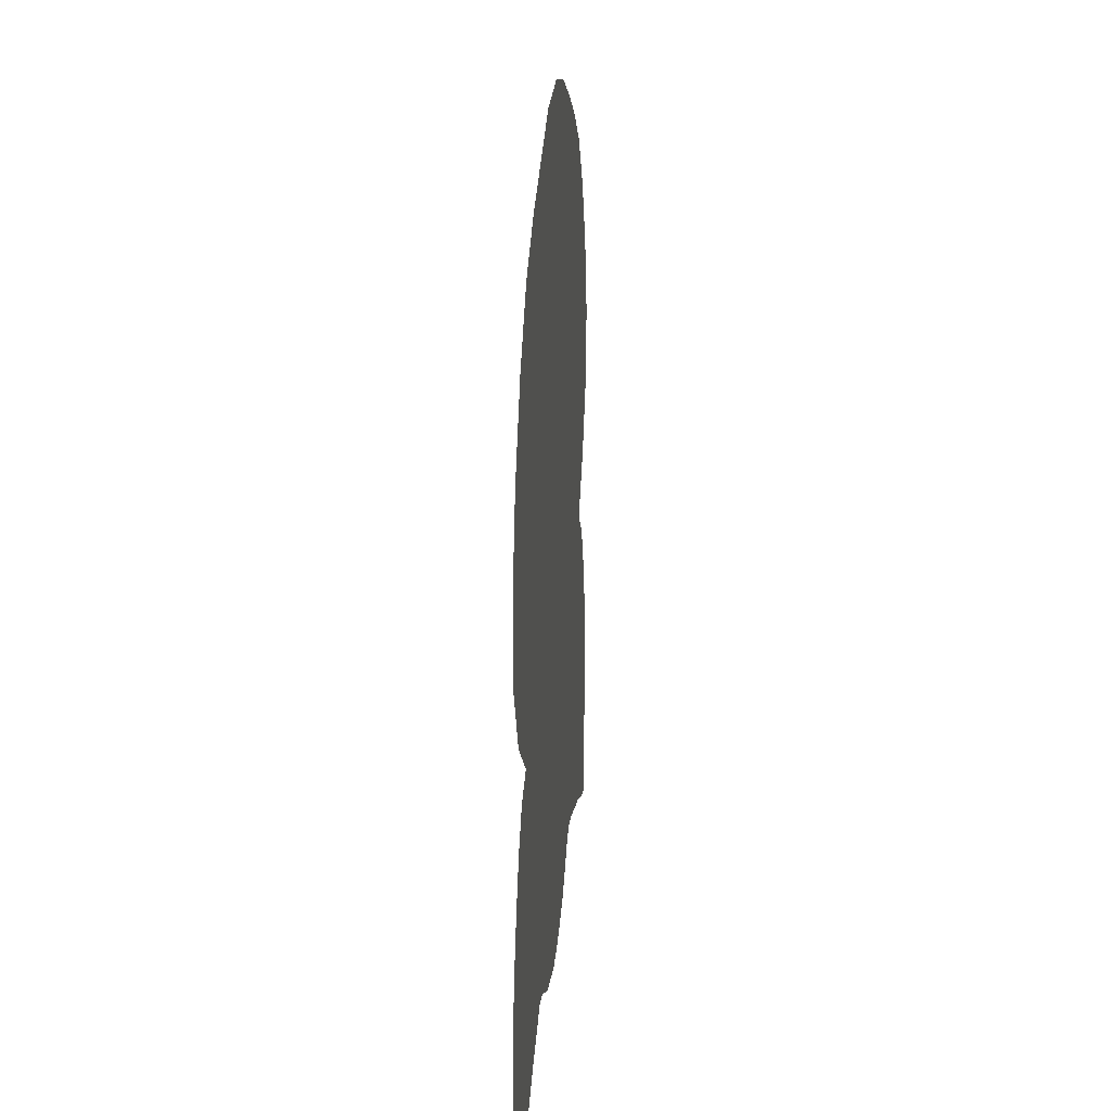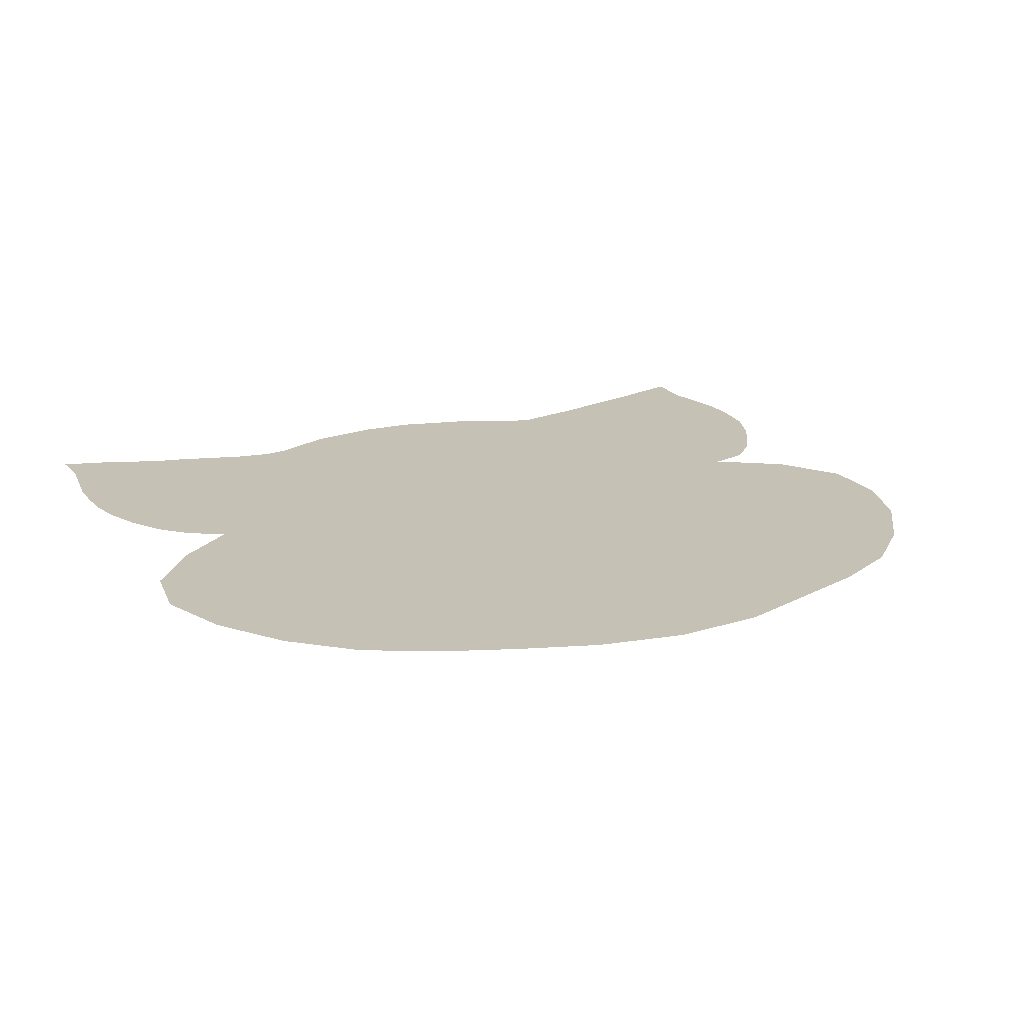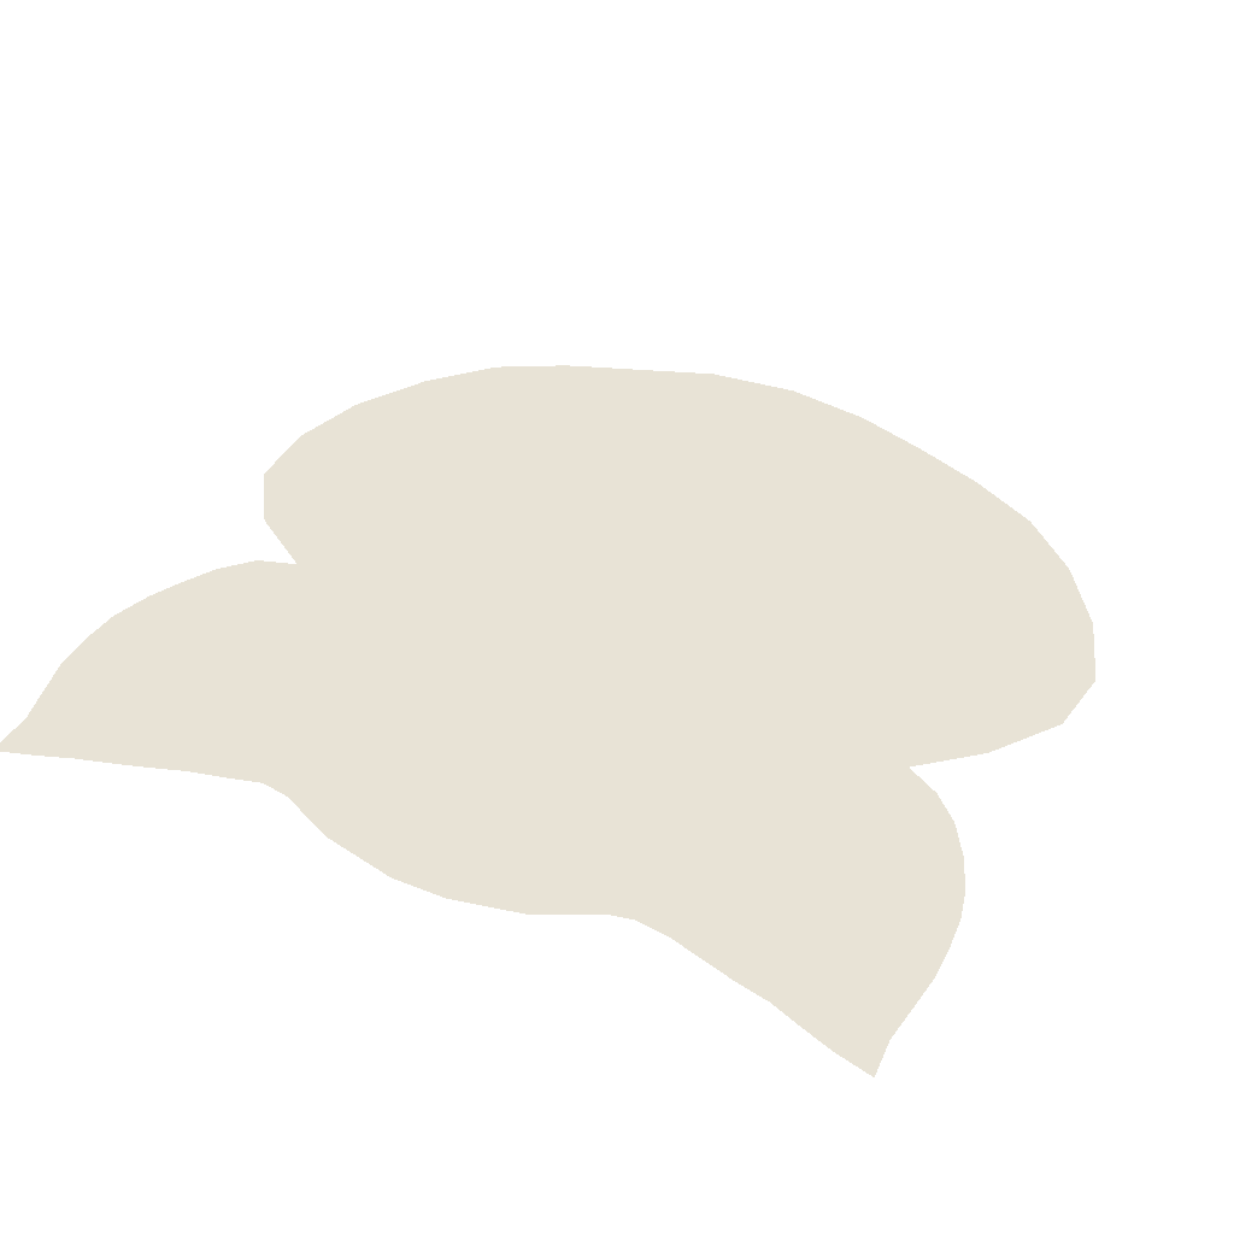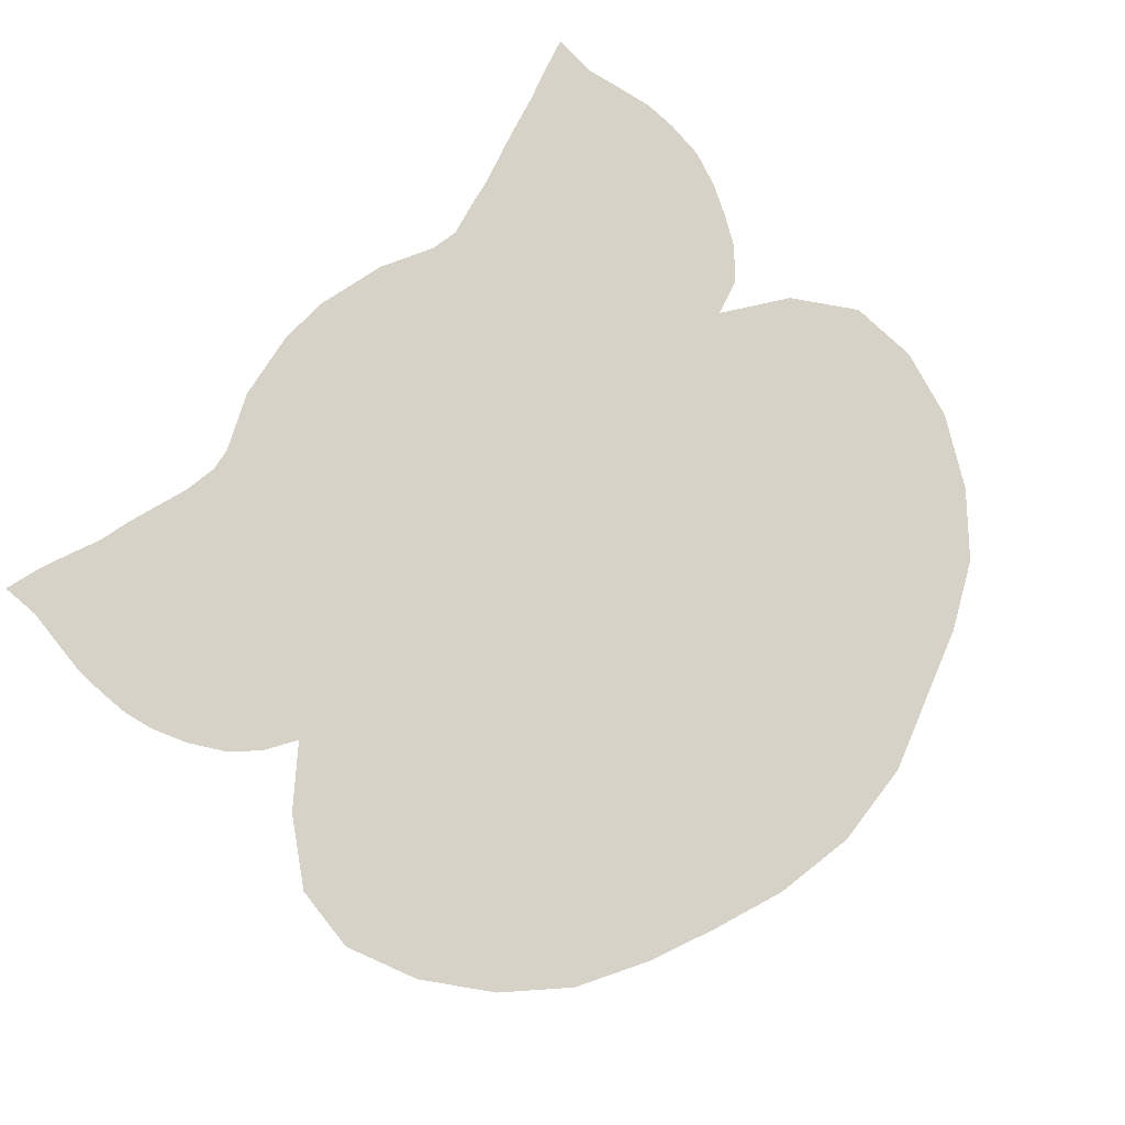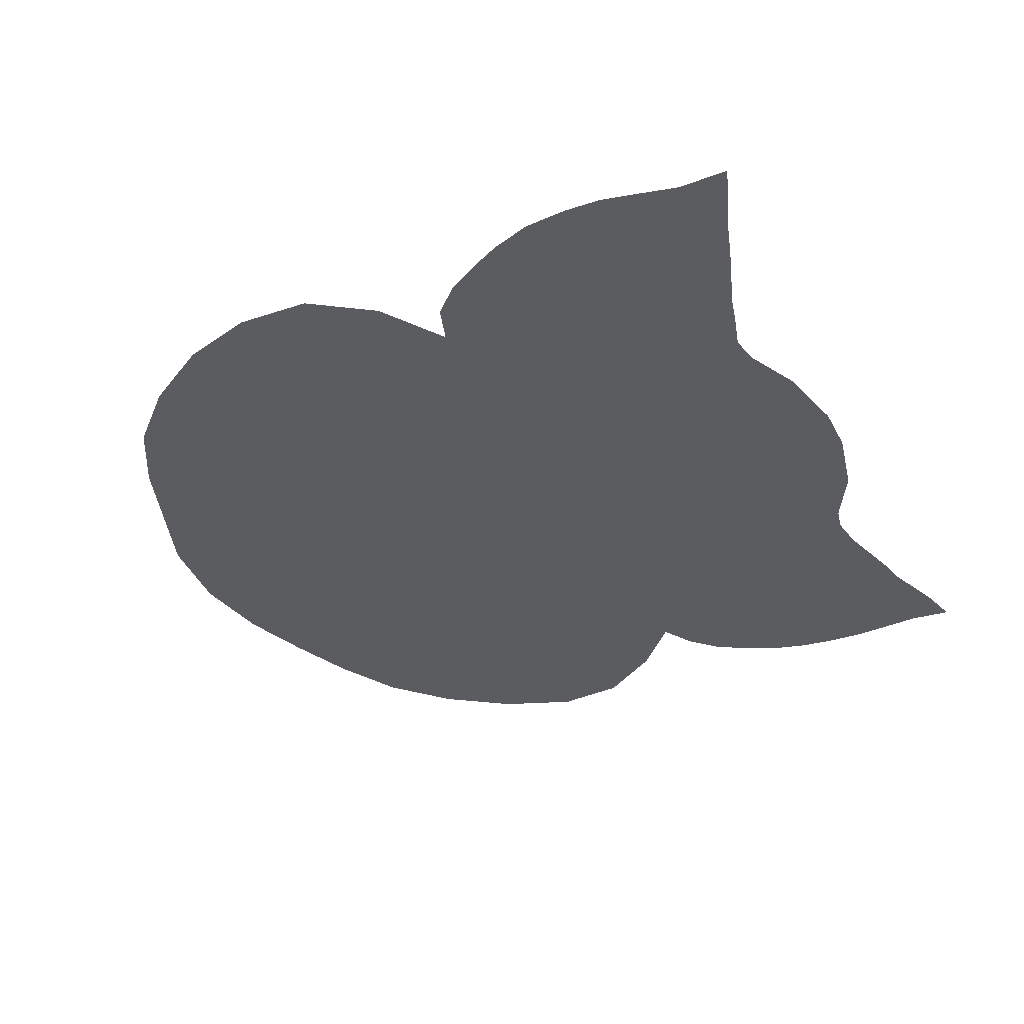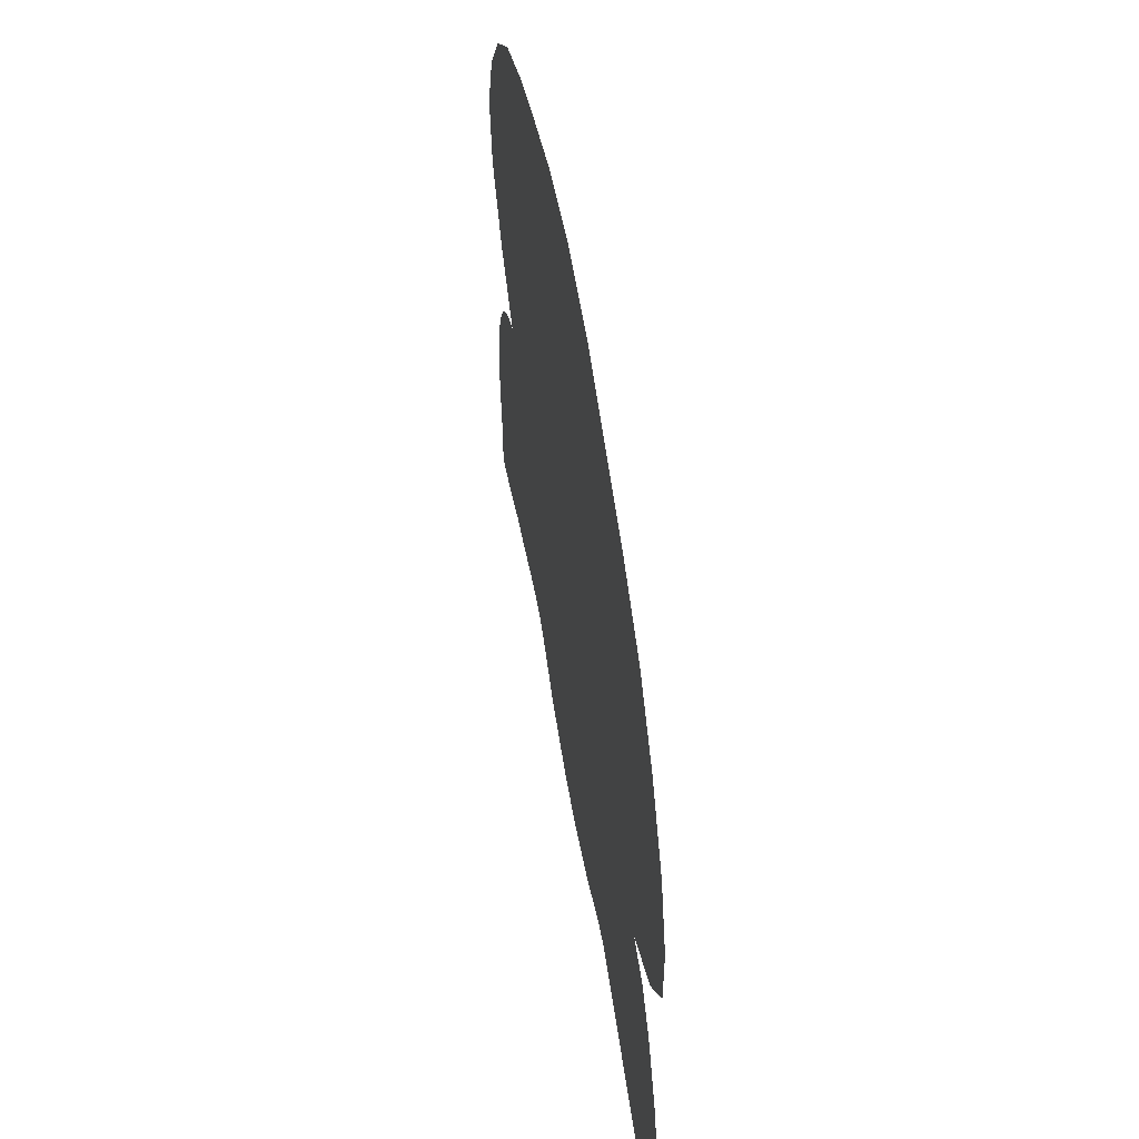
<metadata>
{"format":"obj","ext":"obj","renderer":"f3d","projection":"perspective","resolution":1024,"background":"white","views":[{"elev":18.4,"azim":-85.9,"up":"+Y"},{"elev":18.7,"azim":154.7,"up":"+Z"},{"elev":41.6,"azim":26.0,"up":"+Z"},{"elev":77.3,"azim":133.6,"up":"+Z"},{"elev":-34.5,"azim":-65.8,"up":"+Z"},{"elev":55.7,"azim":-99.5,"up":"+Y"}]}
</metadata>
<code>
v 201 176 0
v 196 141 0
v 161 129 0
v 127 144 0
v 111 178 0
v 136 189 0
v 162 194 0
v 189 195 0
v 249 177 0
v 254 141 0
v 281 130 0
v 311 142 0
v 335 176 0
v 309 192 0
v 285 199 0
v 261 196 0
v 201 77 0
v 179 72 0
v 156 83 0
v 141 98 0
v 126 116 0
v 131 132 0
v 146 122 0
v 161 117 0
v 182 112 0
v 203 102 0
v 242 77 0
v 262 71 0
v 286 83 0
v 304 96 0
v 317 115 0
v 315 131 0
v 302 124 0
v 285 117 0
v 262 112 0
v 242 102 0
v 209 144 0
v 210 172 0
v 195 198 0
v 161 206 0
v 171 224 0
v 201 240 0
v 253 243 0
v 283 226 0
v 289 208 0
v 257 199 0
v 241 172 0
v 241 144 0
v 118 288 0
v 144 282 0
v 169 279 0
v 230 285 0
v 292 281 0
v 321 285 0
v 343 293 0
v 319 304 0
v 283 311 0
v 229 311 0
v 179 307 0
v 144 301 0
v 155 292 0
v 192 291 0
v 229 293 0
v 267 294 0
v 309 294 0
v 267 300 0
v 229 298 0
v 192 296 0
v 63 215 0
v 46 241 0
v 46 271 0
v 56 301 0
v 75 330 0
v 98 353 0
v 126 368 0
v 159 380 0
v 188 391 0
v 225 395 0
v 260 390 0
v 291 380 0
v 320 369 0
v 349 354 0
v 373 332 0
v 392 304 0
v 403 273 0
v 399 244 0
v 379 217 0
v 90 197 0
v 74 192 0
v 62 180 0
v 54 167 0
v 47 154 0
v 41 138 0
v 39 121 0
v 39 106 0
v 42 90 0
v 45 75 0
v 44 55 0
v 60 60 0
v 74 65 0
v 88 69 0
v 101 73 0
v 116 78 0
v 129 81 0
v 144 85 0
v 210 65 0
v 232 65 0
v 296 85 0
v 311 83 0
v 325 79 0
v 339 75 0
v 353 72 0
v 366 67 0
v 380 62 0
v 396 58 0
v 395 75 0
v 397 90 0
v 399 106 0
v 399 121 0
v 398 135 0
v 395 148 0
v 389 163 0
v 380 178 0
v 369 189 0
v 355 197 0
f 98 99 97
f 97 99 100
f 100 101 96
f 101 102 95
f 100 96 97
f 21 102 103
f 94 95 21
f 21 93 94
f 95 96 101
f 21 4 92
f 4 21 22
f 91 92 4
f 91 4 5
f 21 92 93
f 102 21 95
f 103 104 21
f 20 105 19
f 105 20 104
f 20 19 24
f 23 21 20
f 18 106 17
f 17 26 18
f 27 26 17
f 26 36 37
f 19 18 25
f 26 25 18
f 23 24 3
f 24 23 20
f 4 3 7
f 3 22 23
f 24 25 3
f 22 21 23
f 3 2 7
f 25 26 2
f 37 38 2
f 39 38 47
f 26 37 2
f 2 3 25
f 24 19 25
f 3 4 22
f 48 38 37
f 20 21 104
f 2 38 1
f 49 70 69
f 5 6 88
f 5 4 6
f 88 89 5
f 69 88 49
f 5 89 90
f 90 91 5
f 50 88 6
f 73 72 49
f 49 74 73
f 49 72 71
f 49 50 60
f 49 71 70
f 75 60 76
f 75 74 60
f 50 61 60
f 60 74 49
f 88 50 49
f 6 40 50
f 41 40 8
f 7 40 6
f 51 41 42
f 51 50 41
f 40 7 8
f 50 51 61
f 8 1 39
f 1 8 7
f 42 41 39
f 39 1 38
f 46 42 39
f 39 41 8
f 6 4 7
f 51 42 62
f 59 76 60
f 61 51 59
f 76 77 75
f 77 76 59
f 77 58 78
f 59 60 61
f 62 63 68
f 52 63 62
f 68 58 59
f 58 77 59
f 67 68 63
f 62 68 59
f 51 62 59
f 62 42 52
f 41 50 40
f 1 7 2
f 106 107 17
f 107 28 27
f 36 27 28
f 27 36 26
f 108 30 29
f 30 108 109
f 30 31 33
f 35 28 29
f 34 29 30
f 36 10 48
f 10 36 35
f 47 38 48
f 47 48 10
f 47 10 9
f 48 37 36
f 35 34 11
f 35 36 28
f 11 9 10
f 33 11 34
f 34 30 33
f 35 11 10
f 29 34 35
f 12 11 33
f 30 109 31
f 39 47 46
f 112 113 117
f 111 31 110
f 31 111 112
f 114 115 116
f 117 113 116
f 118 117 116
f 116 113 114
f 117 118 112
f 121 13 32
f 32 12 33
f 15 11 12
f 32 13 12
f 32 31 120
f 32 33 31
f 120 31 119
f 121 32 120
f 119 31 118
f 31 112 118
f 110 31 109
f 121 122 13
f 9 16 46
f 16 9 15
f 44 43 46
f 42 46 43
f 46 16 44
f 52 42 43
f 45 44 16
f 45 15 14
f 44 53 43
f 54 53 44
f 44 45 14
f 45 16 15
f 11 15 9
f 43 53 64
f 66 58 67
f 63 52 64
f 58 79 78
f 57 79 58
f 63 64 67
f 67 58 68
f 64 66 67
f 66 64 57
f 80 79 57
f 81 80 57
f 64 53 57
f 57 58 66
f 52 43 64
f 79 80 81
f 57 53 65
f 47 9 46
f 13 124 125
f 124 13 123
f 44 125 54
f 125 14 13
f 15 12 14
f 87 86 55
f 54 125 87
f 13 122 123
f 85 55 86
f 65 54 56
f 65 53 54
f 81 57 56
f 82 81 56
f 56 54 55
f 56 57 65
f 55 84 83
f 55 54 87
f 83 82 55
f 55 82 56
f 85 84 55
f 44 14 125
f 12 13 14
f 17 107 27

</code>
